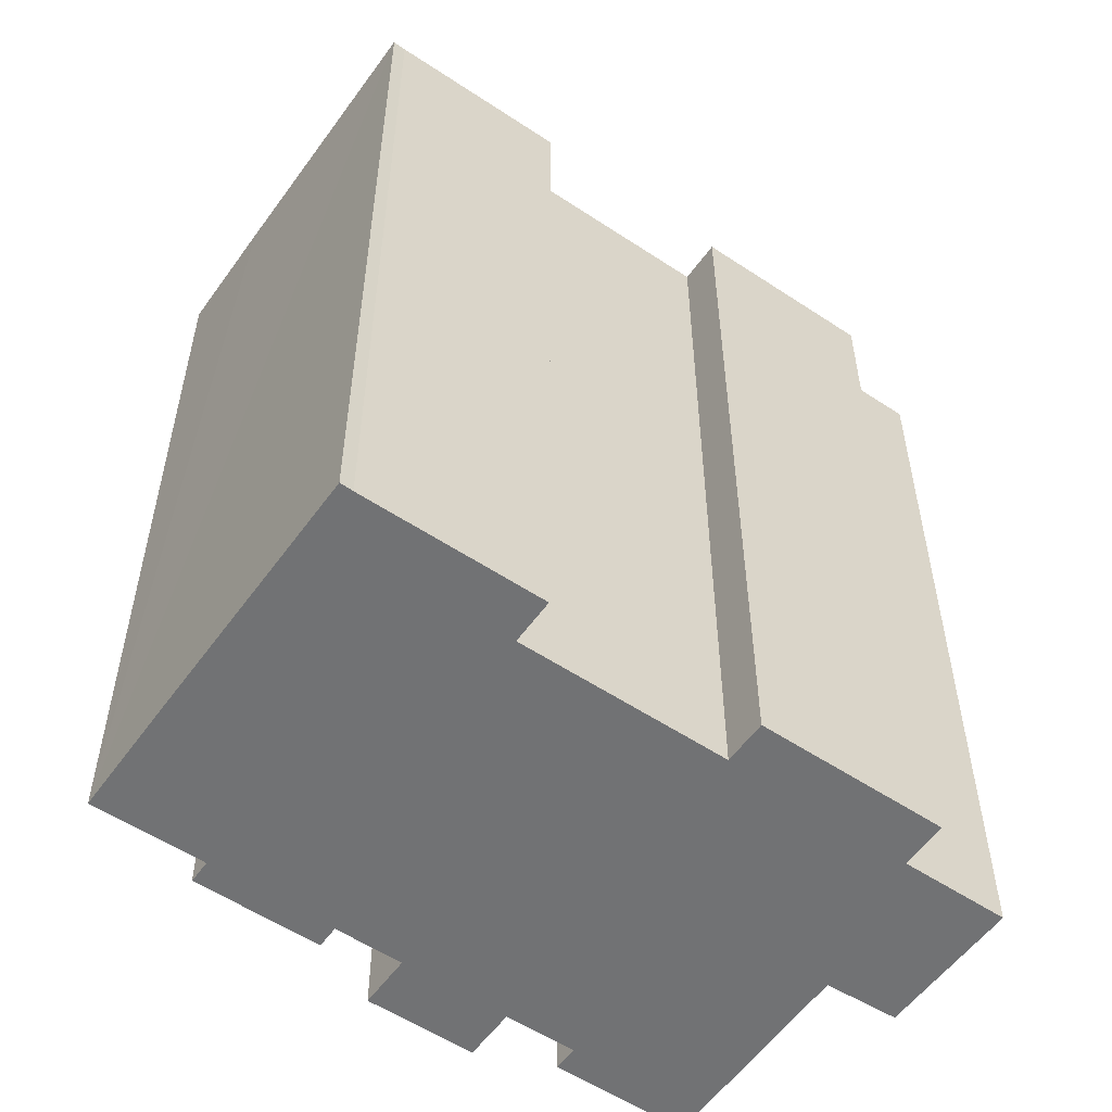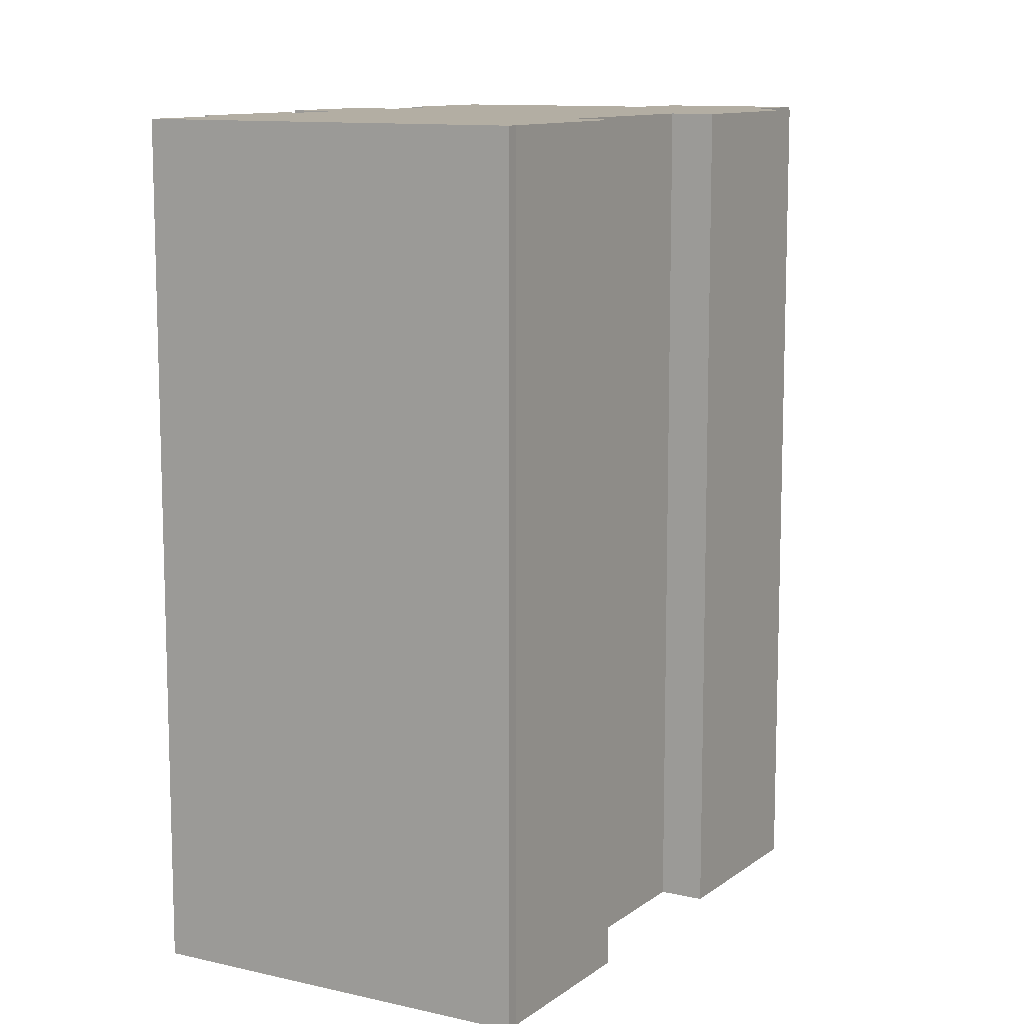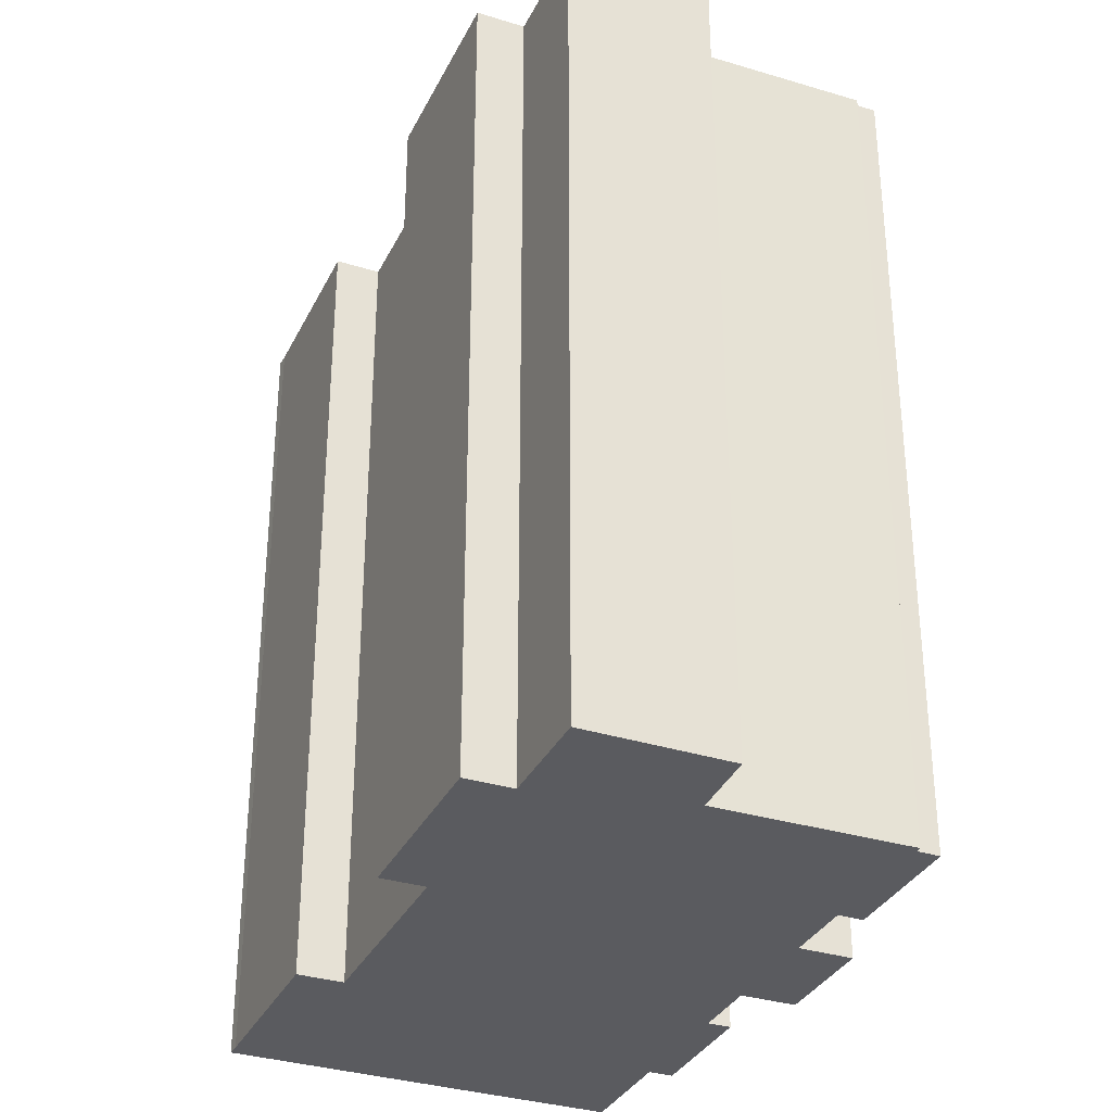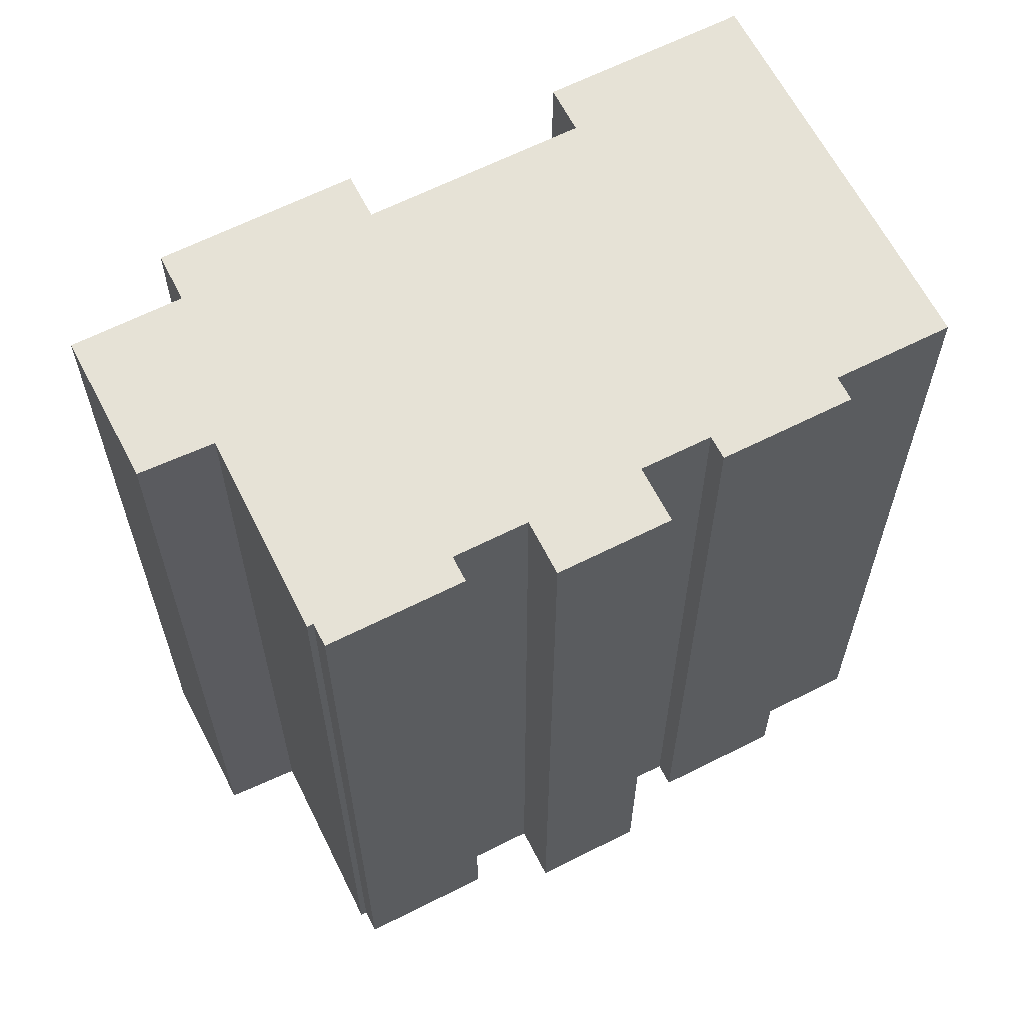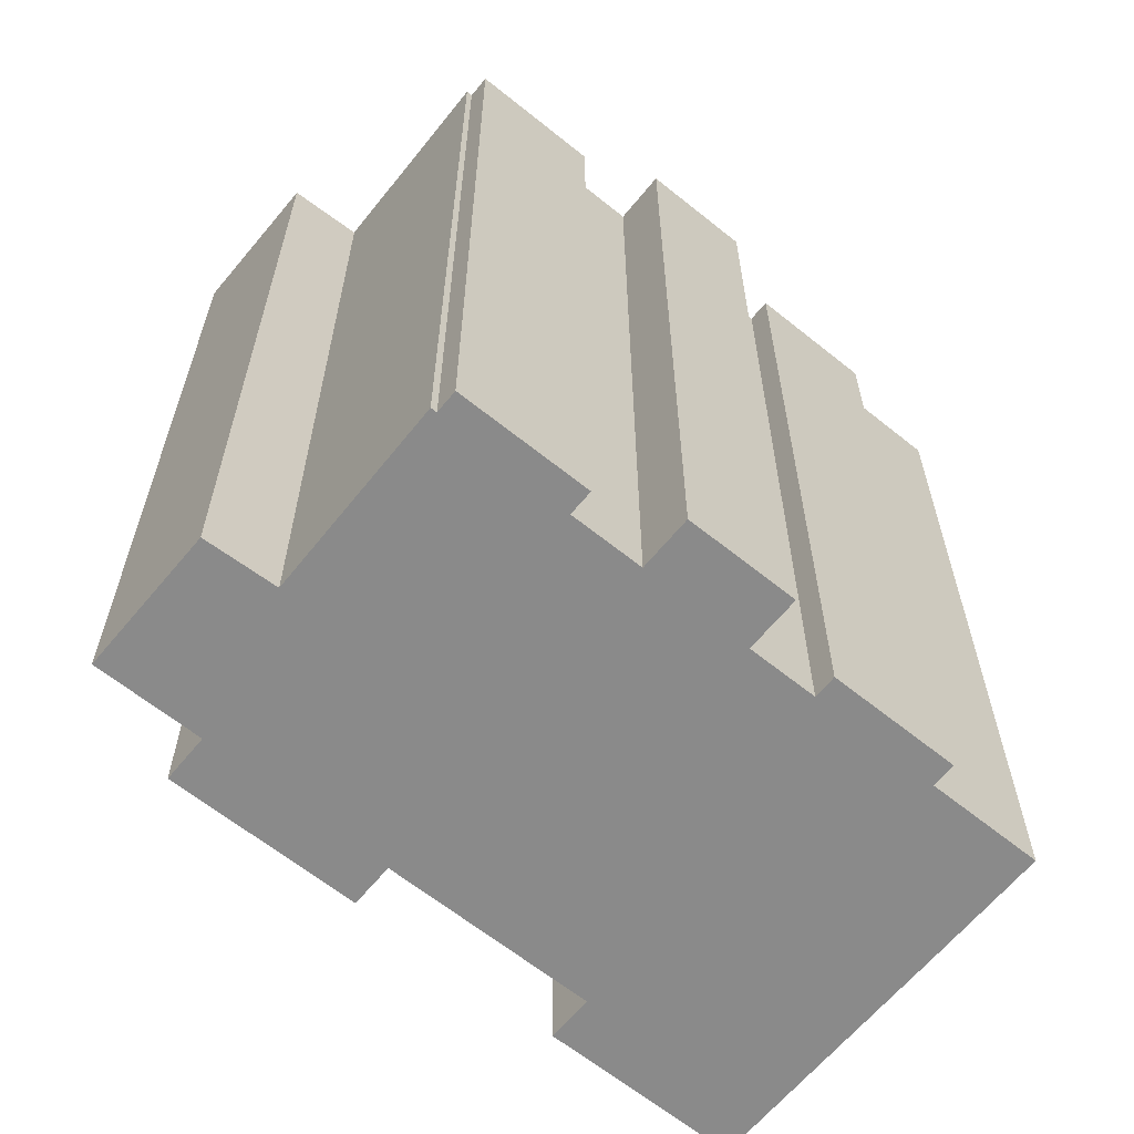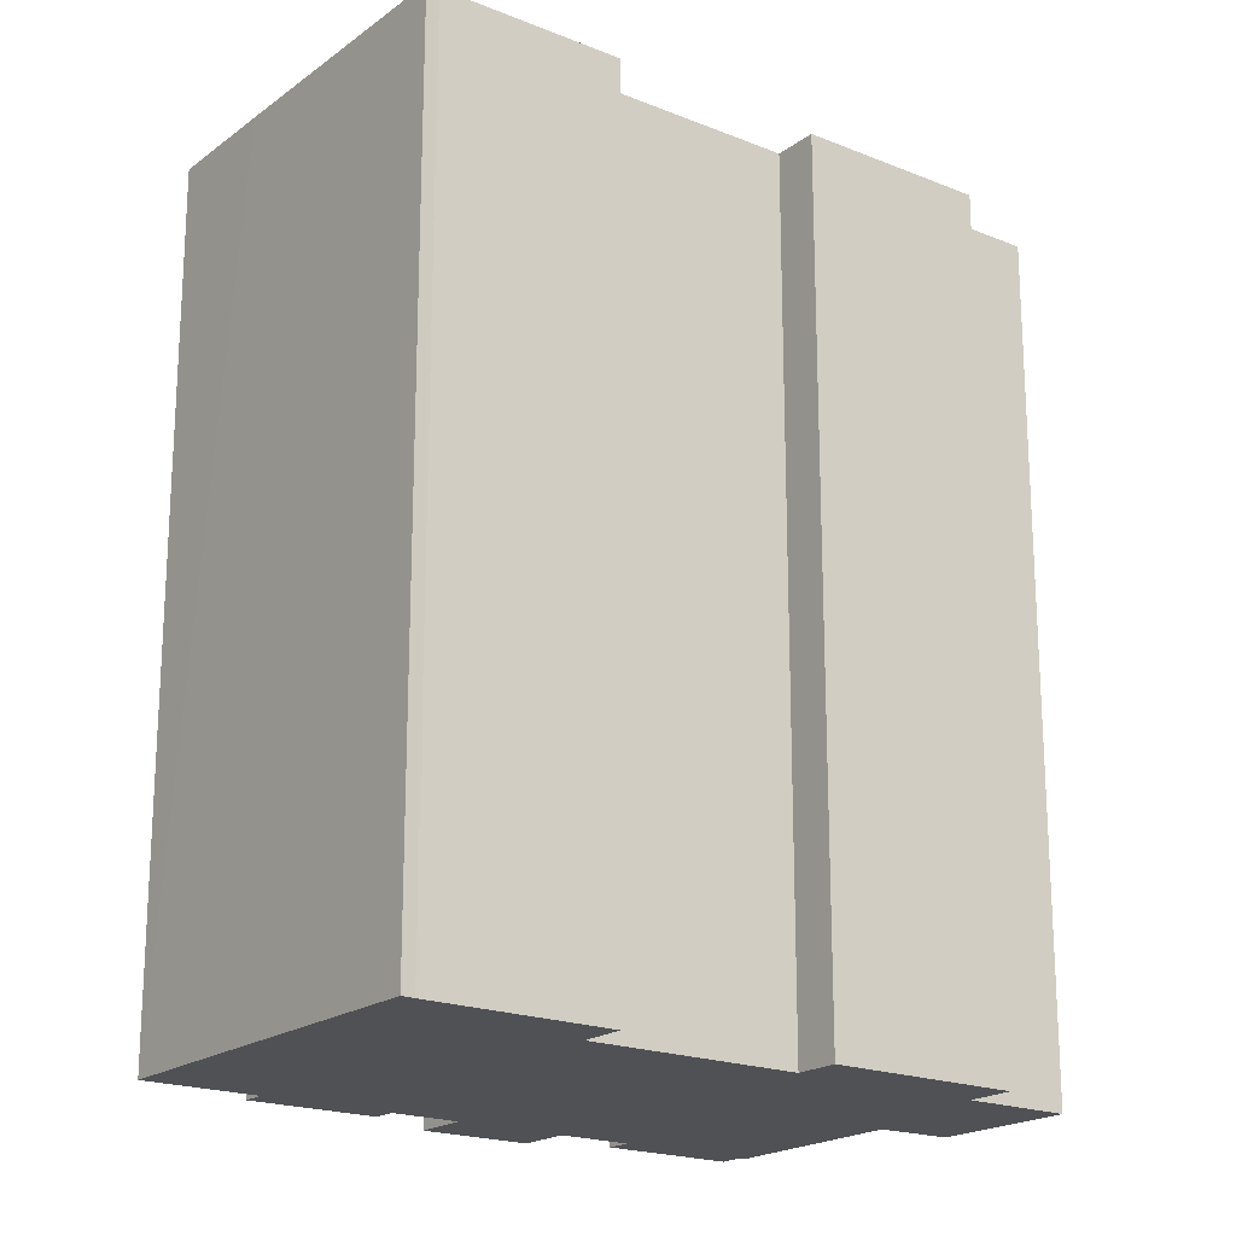
<metadata>
{"format":"obj","ext":"obj","renderer":"f3d","projection":"perspective","resolution":1024,"background":"white","views":[{"elev":-55.5,"azim":-95.1,"up":"+Y"},{"elev":10.9,"azim":-119.8,"up":"+Y"},{"elev":-33.3,"azim":6.8,"up":"+Y"},{"elev":63.8,"azim":92.9,"up":"+Y"},{"elev":-63.5,"azim":80.7,"up":"+Y"},{"elev":-19.9,"azim":-96.9,"up":"+Y"}]}
</metadata>
<code>
v  0.211 25.47 0.339
v  7.208 25.47 -4.188
v  0 25.47 1.56e-15
v  3.008 25.47 5.207
v  10.34 25.47 -5.987
v  12.09 25.47 -2.94
v  4.233 25.47 4.503
v  7.476 25.47 10.15
v  12.73 25.47 -3.31
v  14.09 25.47 0.479
v  15.15 25.47 2.321
v  16.63 25.47 1.472
v  12.13 25.47 18.05
v  14.95 25.47 13.78
v  10.48 25.47 15.18
v  15.98 25.47 15.78
v  20.18 25.47 10.85
v  20.09 25.47 10.69
v  9.205 25.47 15.91
v  6.286 25.47 10.83
v  16.89 25.47 5.263
v  18 25.47 7.201
v  18.67 25.47 6.814
v  20.7 25.47 10.34
v  18.33 25.47 4.434
v  14.71 25.47 0.124
v  6.286 -6.631e-16 10.83
v  9.205 -9.742e-16 15.91
v  10.48 -9.293e-16 15.18
v  12.13 -1.105e-15 18.05
v  0 0 0
v  0.211 -2.076e-17 0.339
v  3.008 -3.188e-16 5.207
v  4.233 -2.757e-16 4.503
v  7.476 -6.213e-16 10.15
v  15.98 -9.662e-16 15.78
v  14.95 -8.439e-16 13.78
v  20.18 -6.644e-16 10.85
v  20.09 -6.544e-16 10.69
v  20.7 -6.331e-16 10.34
v  16.89 -3.223e-16 5.263
v  18.33 -2.715e-16 4.434
v  14.09 -2.933e-17 0.479
v  14.71 -7.593e-18 0.124
v  18.67 -4.172e-16 6.814
v  18 -4.409e-16 7.201
v  16.63 -9.013e-17 1.472
v  15.15 -1.421e-16 2.321
v  12.73 2.027e-16 -3.31
v  12.09 1.8e-16 -2.94
v  10.34 3.666e-16 -5.987
v  7.208 2.564e-16 -4.188
g defaultobject
f 1 2 3
f 2 1 4
f 2 4 5
f 5 4 6
f 6 4 7
f 6 7 8
f 6 8 9
f 9 8 10
f 10 8 11
f 11 8 12
f 13 14 15
f 14 13 16
f 17 18 14
f 19 8 20
f 8 19 12
f 12 19 21
f 21 19 22
f 22 19 15
f 22 15 23
f 23 15 24
f 24 15 18
f 18 15 14
f 25 12 21
f 26 9 10
f 27 19 20
f 19 27 28
f 29 13 15
f 13 29 30
f 31 1 3
f 1 31 32
f 32 4 1
f 4 32 33
f 34 8 7
f 8 34 35
f 28 15 19
f 15 28 29
f 30 16 13
f 16 30 36
f 37 17 14
f 17 37 38
f 39 24 18
f 24 39 40
f 41 25 21
f 25 41 42
f 43 26 10
f 26 43 44
f 33 7 4
f 7 33 34
f 36 14 16
f 14 36 37
f 38 18 17
f 18 38 39
f 40 23 24
f 23 40 45
f 46 21 22
f 21 46 41
f 42 12 25
f 12 42 47
f 48 10 11
f 10 48 43
f 44 9 26
f 9 44 49
f 50 5 6
f 5 50 51
f 45 22 23
f 22 45 46
f 47 11 12
f 11 47 48
f 49 6 9
f 6 49 50
f 51 2 5
f 2 51 3
f 3 51 31
f 31 51 52
f 35 20 8
f 20 35 27
f 44 43 49
f 52 32 31
f 32 52 33
f 33 52 51
f 33 51 50
f 33 50 34
f 34 50 35
f 35 50 49
f 35 49 43
f 35 43 48
f 42 41 47
f 35 28 27
f 28 35 48
f 28 48 47
f 28 47 41
f 28 41 46
f 28 46 29
f 29 46 45
f 29 45 30
f 30 45 37
f 30 37 36
f 45 39 37
f 39 45 40
f 38 37 39

</code>
